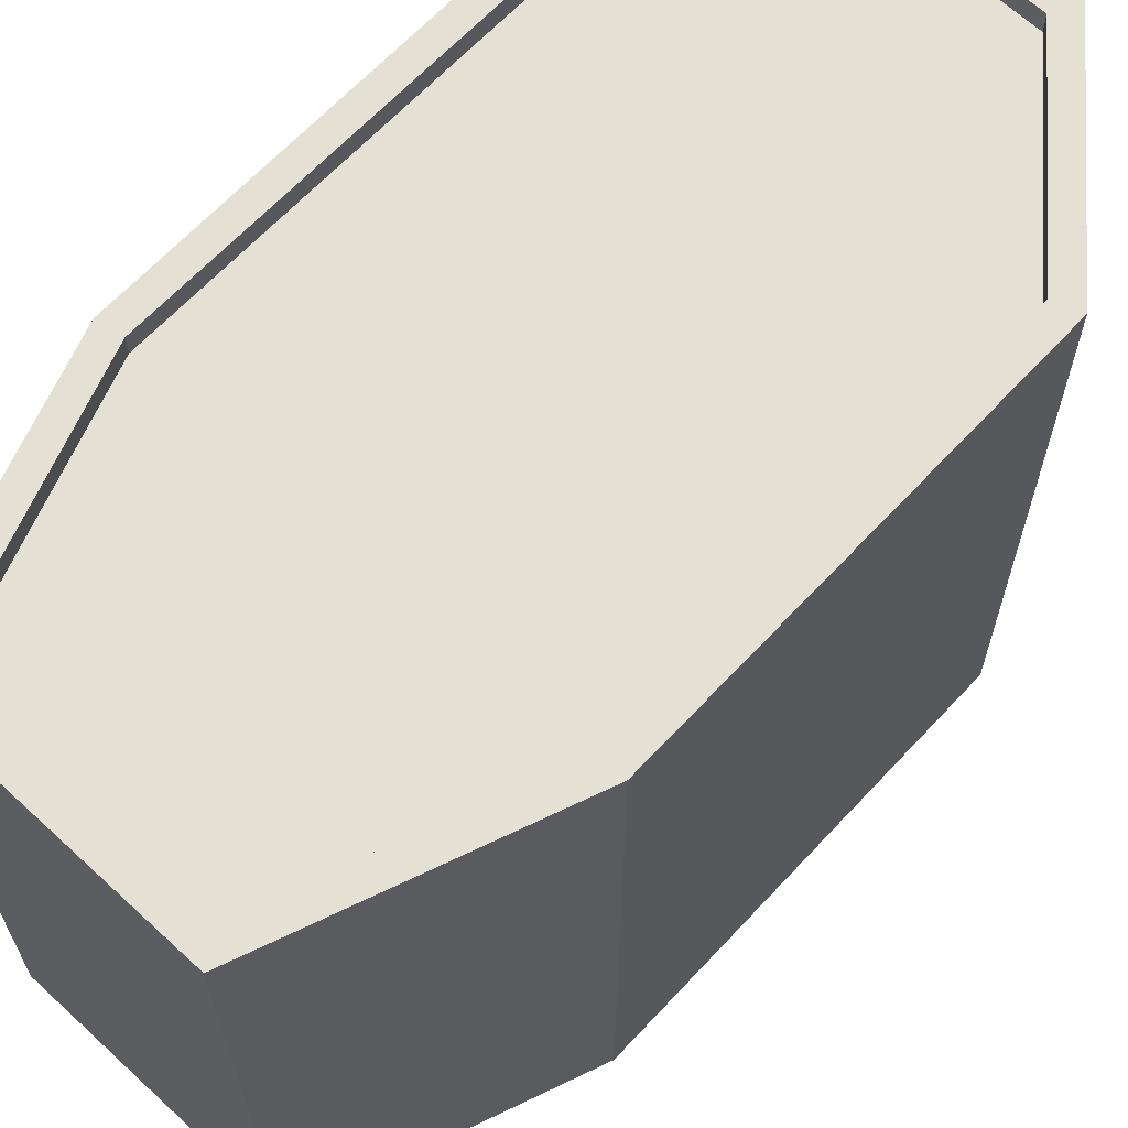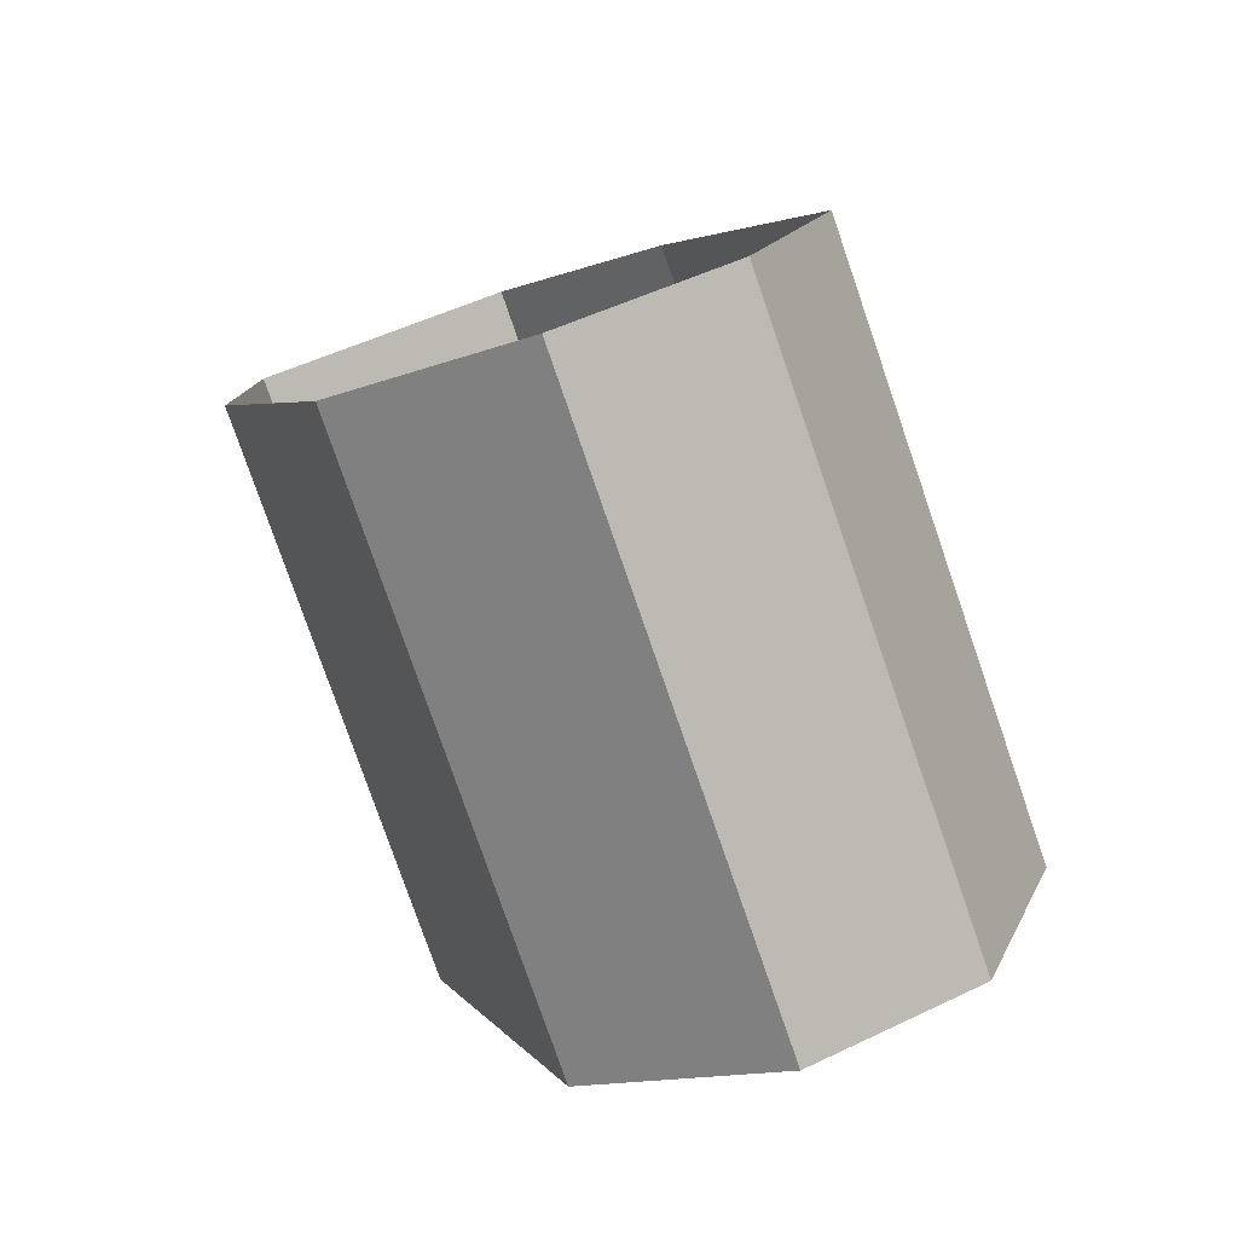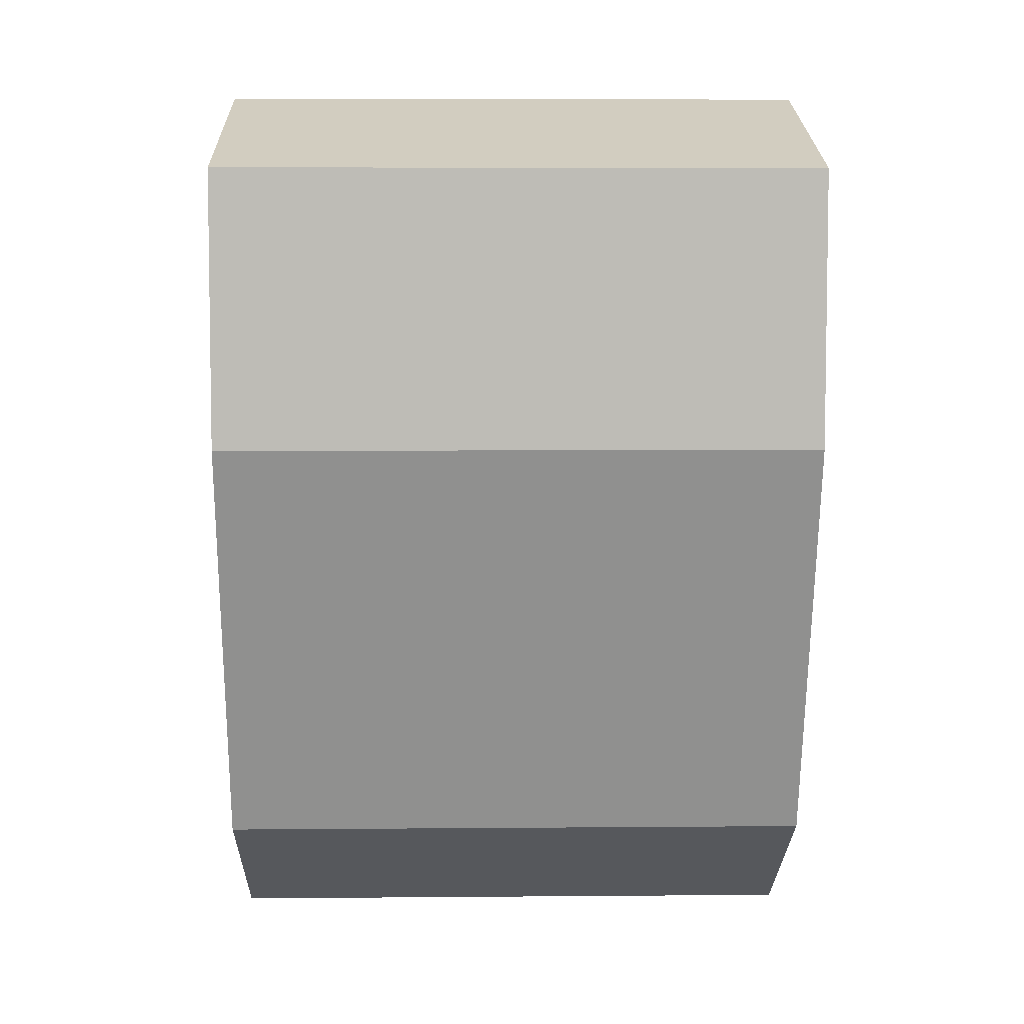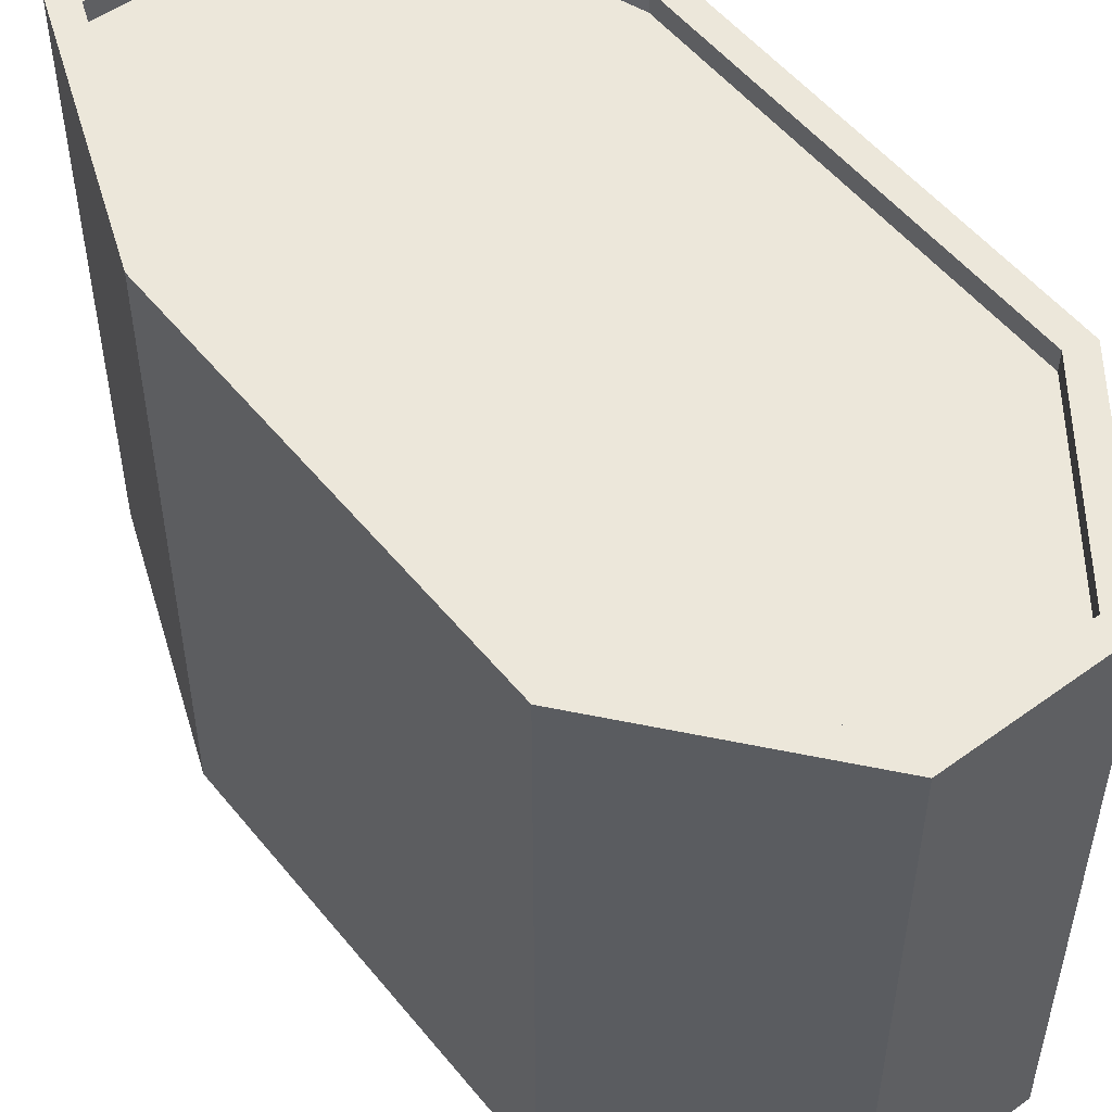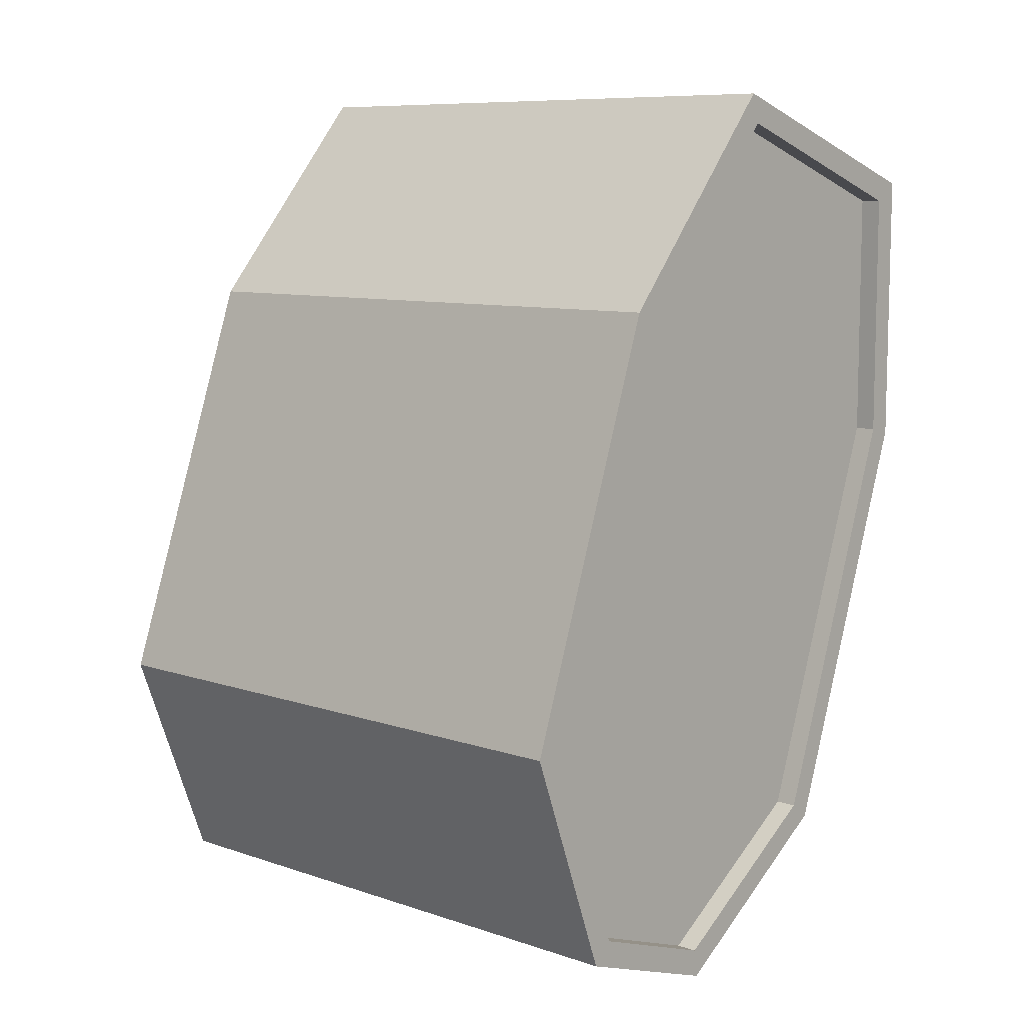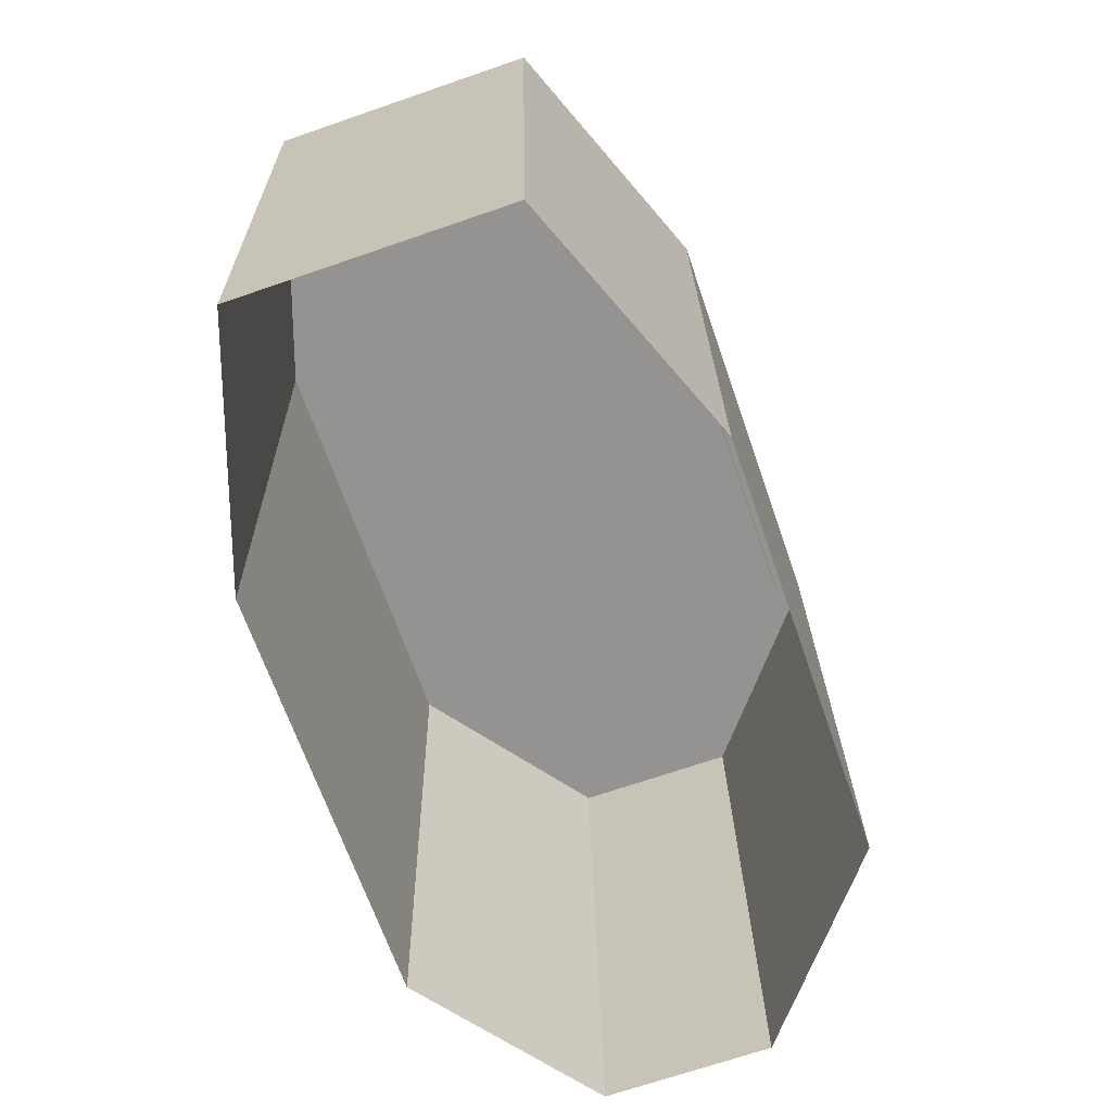
<metadata>
{"format":"obj","ext":"obj","renderer":"f3d","projection":"perspective","resolution":1024,"background":"white","views":[{"elev":65.4,"azim":-156.1,"up":"+Z"},{"elev":-79.3,"azim":-160.9,"up":"+Y"},{"elev":5.6,"azim":88.6,"up":"+Y"},{"elev":52.9,"azim":-57.0,"up":"+Z"},{"elev":8.8,"azim":-47.7,"up":"+Y"},{"elev":23.3,"azim":179.2,"up":"+Y"}]}
</metadata>
<code>
v -1.237e+04 -3.406e+04 38.12
v -1.237e+04 -3.406e+04 38.12
v -1.237e+04 -3.406e+04 38.12
v -1.237e+04 -3.407e+04 38.12
v -1.237e+04 -3.407e+04 38.12
v -1.237e+04 -3.406e+04 38.12
v -1.237e+04 -3.407e+04 38.12
v -1.237e+04 -3.407e+04 38.12
v -1.237e+04 -3.406e+04 44.92
v -1.237e+04 -3.406e+04 44.92
v -1.237e+04 -3.406e+04 44.92
v -1.237e+04 -3.406e+04 44.92
v -1.237e+04 -3.407e+04 44.92
v -1.237e+04 -3.407e+04 44.92
v -1.237e+04 -3.407e+04 44.92
v -1.237e+04 -3.407e+04 44.92
v -1.237e+04 -3.407e+04 45.17
v -1.237e+04 -3.407e+04 45.17
v -1.237e+04 -3.407e+04 45.17
v -1.237e+04 -3.407e+04 45.17
v -1.237e+04 -3.406e+04 45.17
v -1.237e+04 -3.407e+04 45.17
v -1.237e+04 -3.407e+04 45.17
v -1.237e+04 -3.407e+04 45.17
v -1.237e+04 -3.406e+04 45.17
v -1.237e+04 -3.406e+04 45.17
v -1.237e+04 -3.406e+04 45.17
v -1.237e+04 -3.407e+04 45.17
v -1.237e+04 -3.406e+04 45.17
v -1.237e+04 -3.406e+04 45.17
v -1.237e+04 -3.406e+04 45.17
v -1.237e+04 -3.406e+04 45.17
f 1 2 3
f 4 5 1
f 2 6 3
f 4 7 5
f 8 7 4
f 4 1 3
f 9 10 11
f 10 12 11
f 13 11 14
f 11 12 14
f 15 13 16
f 16 13 14
f 17 18 19
f 17 19 20
f 18 21 22
f 20 23 24
f 25 21 26
f 27 25 26
f 24 23 28
f 29 30 27
f 29 31 30
f 22 21 32
f 32 21 25
f 30 25 27
f 18 22 19
f 20 19 23
f 28 29 24
f 28 31 29
f 31 12 10
f 30 31 10
f 30 10 9
f 25 30 9
f 25 9 11
f 32 25 11
f 32 11 13
f 22 32 13
f 22 13 15
f 19 22 15
f 19 15 16
f 23 19 16
f 28 16 14
f 28 23 16
f 28 14 12
f 31 28 12
f 26 6 2
f 27 26 2
f 21 3 6
f 26 21 6
f 18 4 3
f 21 18 3
f 17 8 4
f 18 17 4
f 17 7 8
f 17 20 7
f 20 5 7
f 20 24 5
f 24 1 5
f 24 29 1
f 29 2 1
f 29 27 2

</code>
